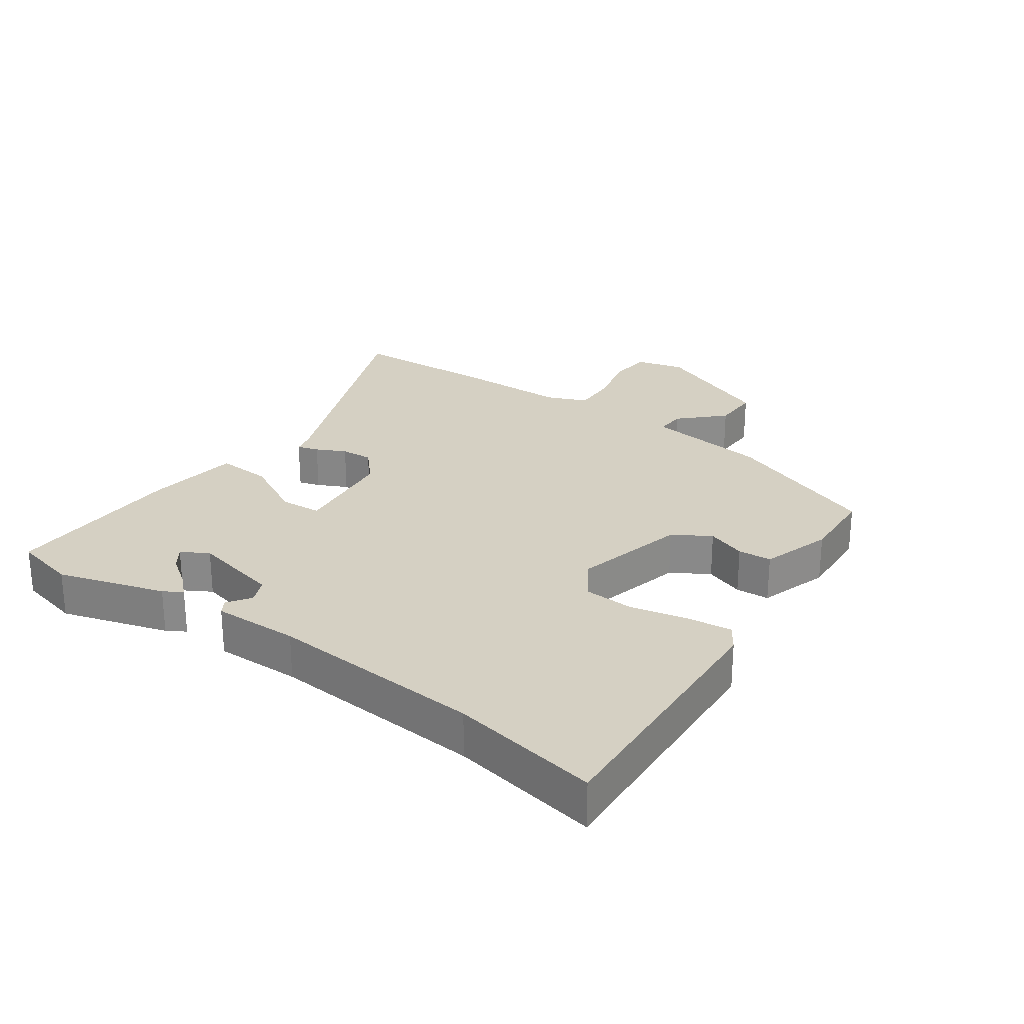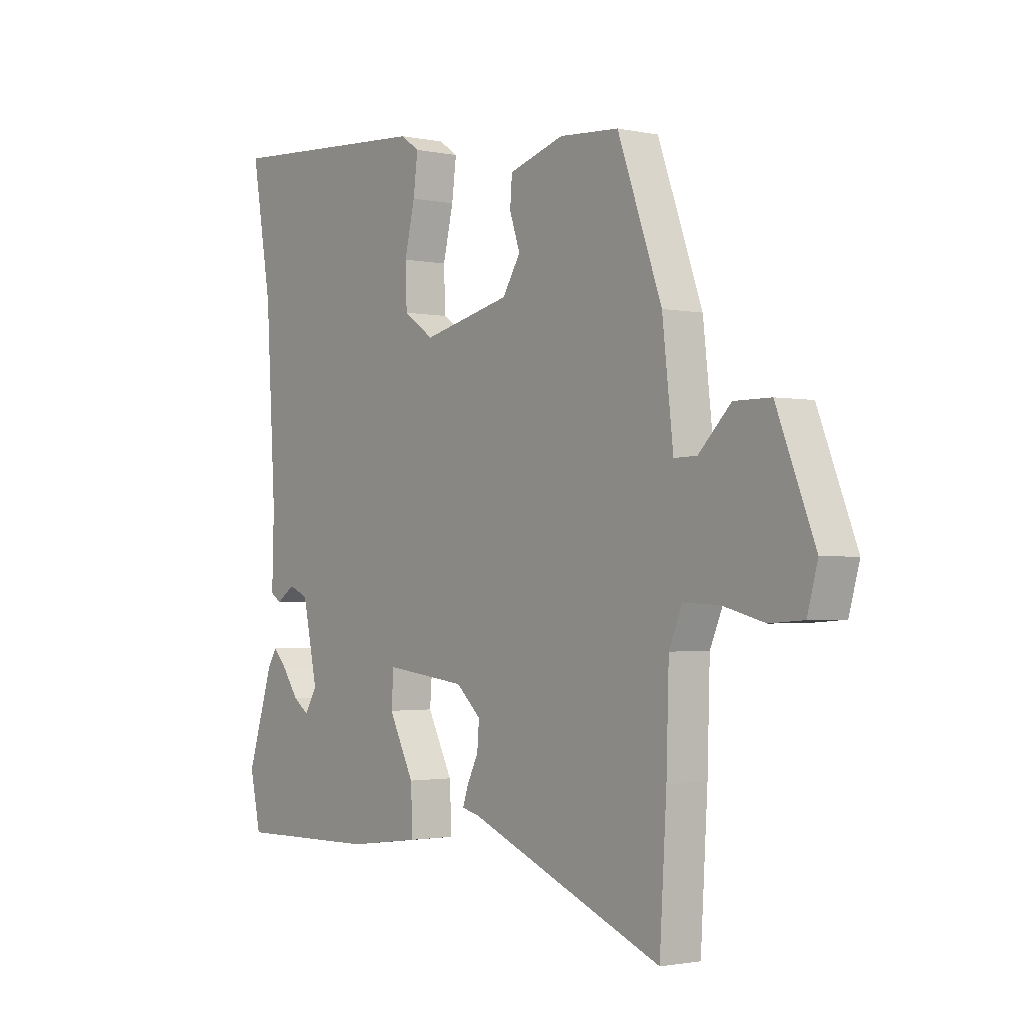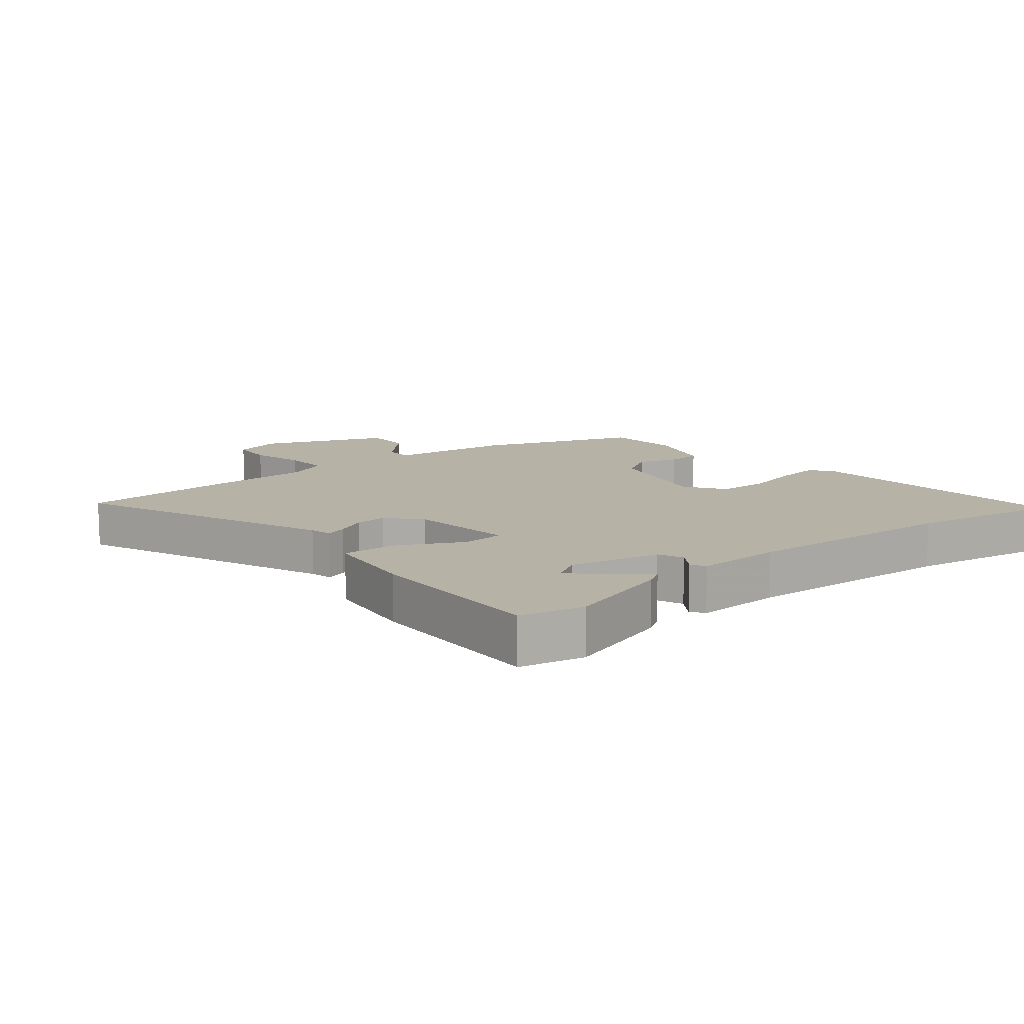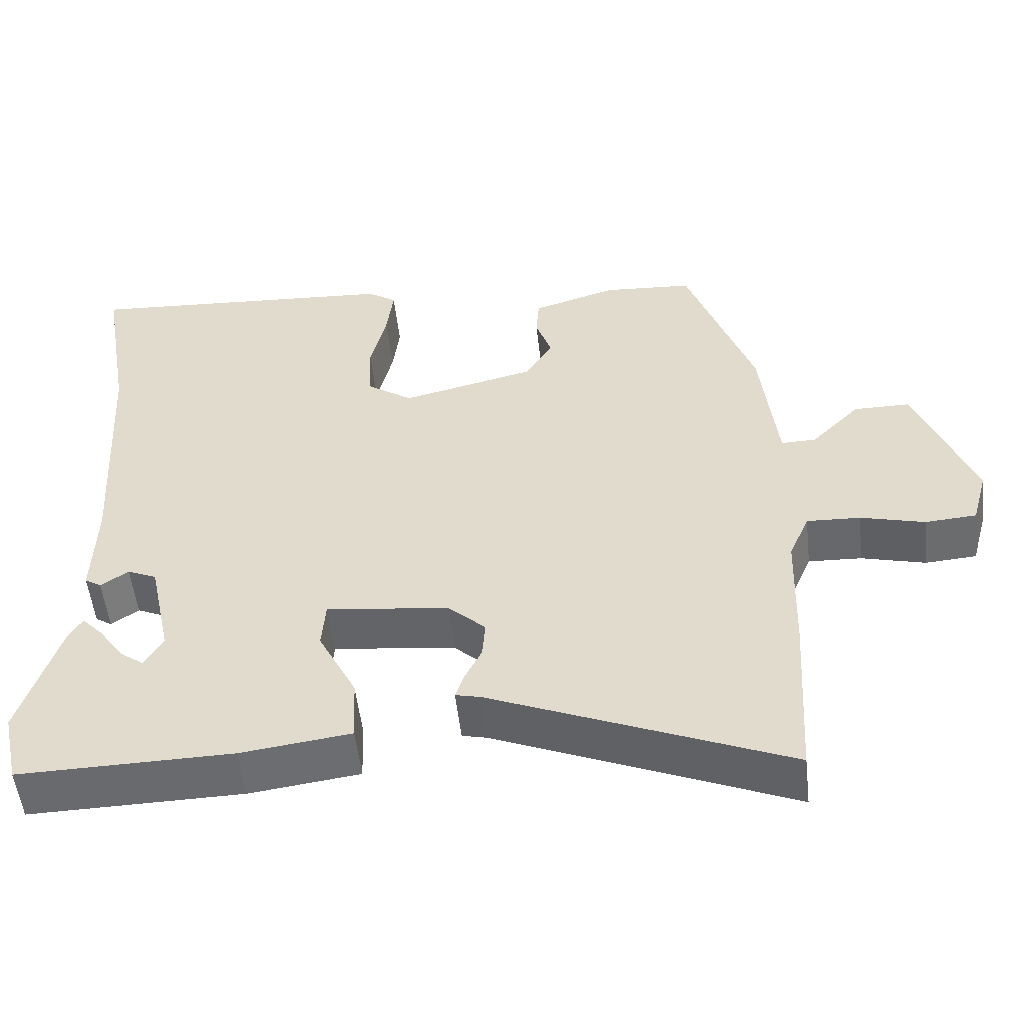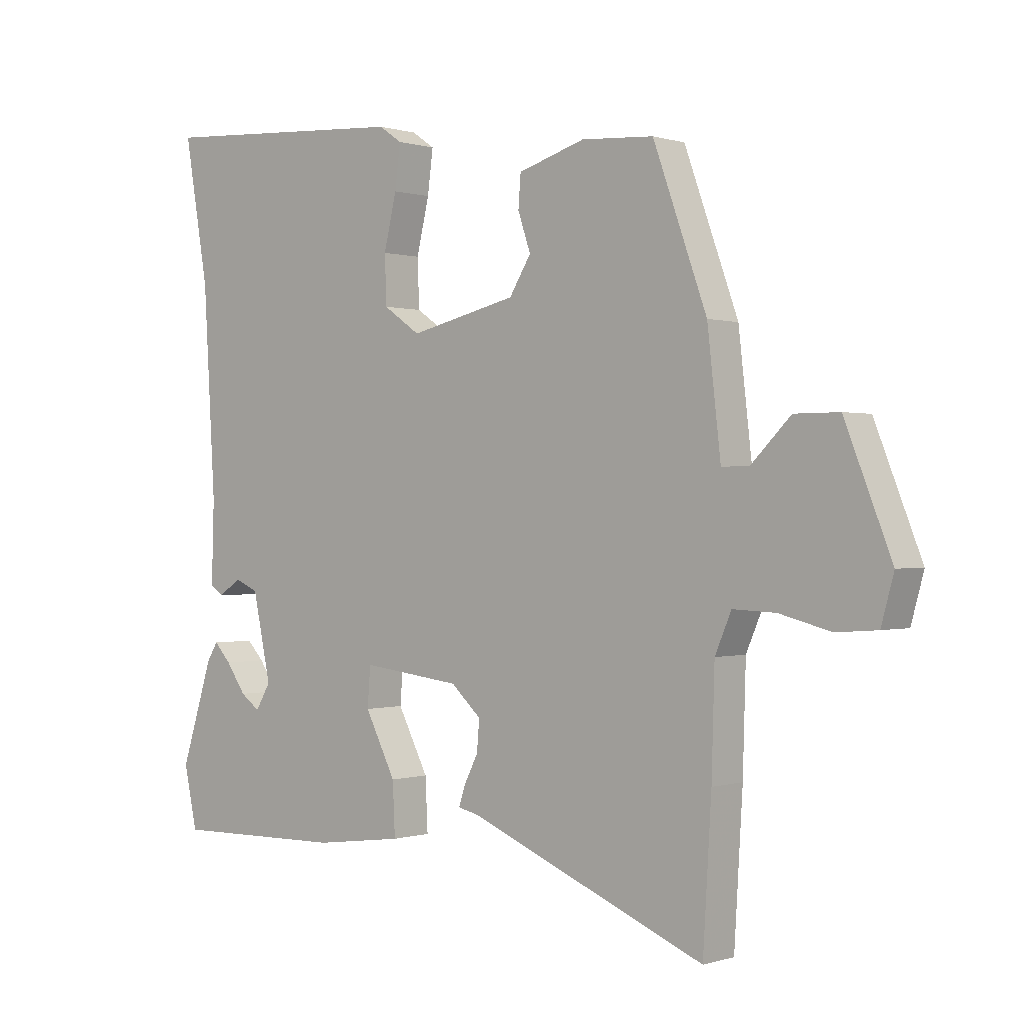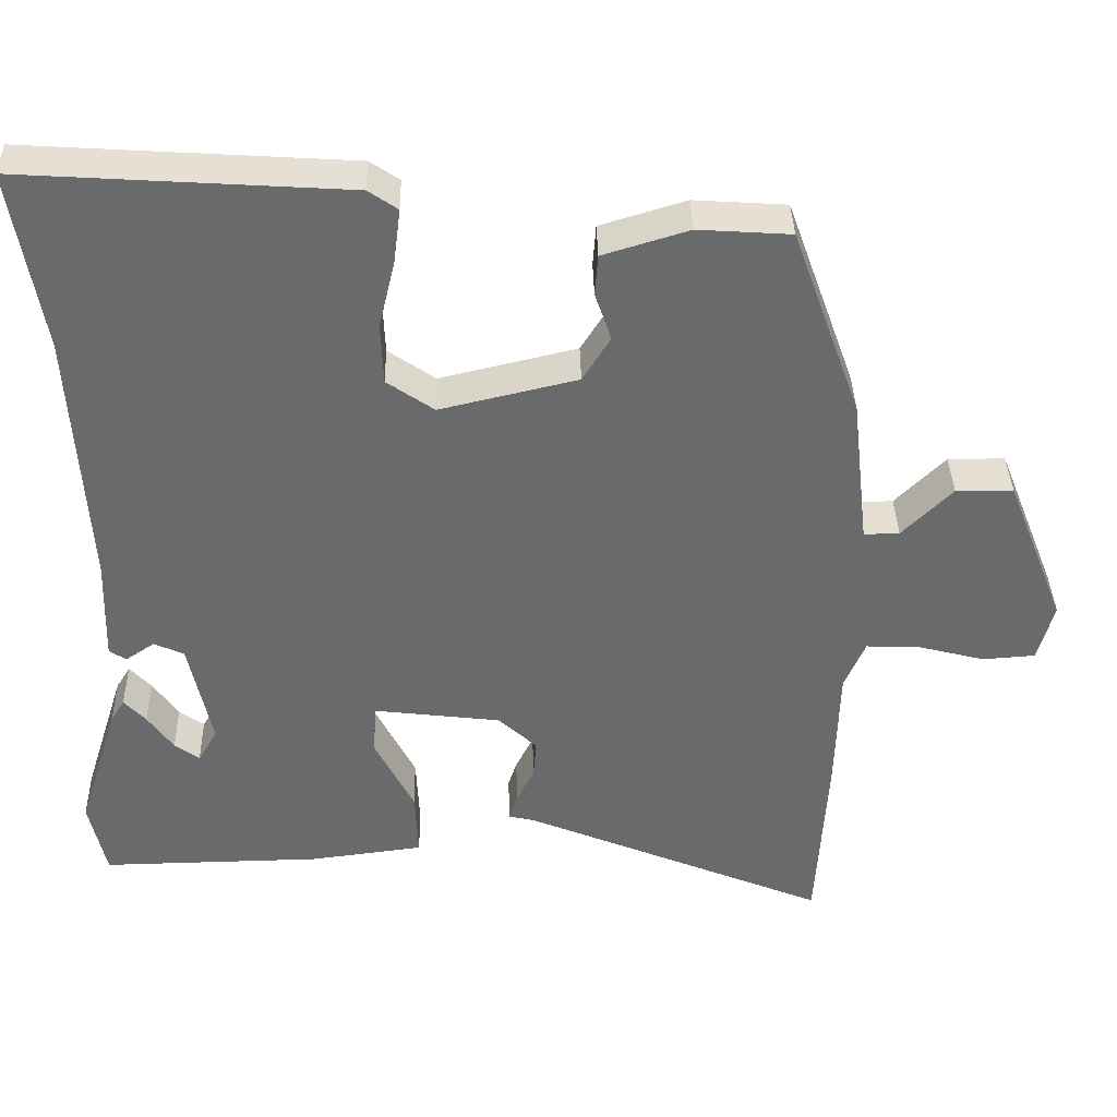
<metadata>
{"format":"obj","ext":"obj","renderer":"f3d","projection":"perspective","resolution":1024,"background":"white","views":[{"elev":26.3,"azim":-54.0,"up":"+Y"},{"elev":-1.8,"azim":52.9,"up":"+Z"},{"elev":12.2,"azim":-129.0,"up":"+Y"},{"elev":-52.8,"azim":6.4,"up":"+Z"},{"elev":-0.0,"azim":40.8,"up":"+Z"},{"elev":37.2,"azim":-1.3,"up":"+Z"}]}
</metadata>
<code>
v -0.471 0.07 0.329
v -0.511 0.07 0.563
v -0.089 0.07 0.536
v -0.051 0.07 0.51
v -0.06 0.07 0.439
v -0.081 0.07 0.351
v -0.078 0.07 0.272
v -0.017 0.07 0.23
v 0.161 0.07 0.272
v 0.197 0.07 0.33
v 0.176 0.07 0.392
v 0.18 0.07 0.445
v 0.291 0.07 0.479
v 0.411 0.07 0.471
v 0.5 0.07 0.224
v 0.522 0.07 0.031
v 0.568 0.07 0.032
v 0.633 0.07 0.097
v 0.707 0.07 0.097
v 0.784 0.07 -0.097
v 0.763 0.07 -0.173
v 0.695 0.07 -0.178
v 0.61 0.07 -0.156
v 0.539 0.07 -0.153
v 0.512 0.07 -0.216
v 0.507 0.07 -0.385
v 0.493 0.07 -0.618
v 0.099 0.07 -0.455
v 0.065 0.07 -0.447
v 0.076 0.07 -0.414
v 0.099 0.07 -0.368
v 0.103 0.07 -0.318
v 0.053 0.07 -0.272
v -0.111 0.07 -0.252
v -0.116 0.07 -0.317
v -0.065 0.07 -0.417
v -0.061 0.07 -0.503
v -0.208 0.07 -0.522
v -0.494 0.07 -0.527
v -0.516 0.07 -0.427
v -0.463 0.07 -0.26
v -0.445 0.07 -0.231
v -0.417 0.07 -0.261
v -0.384 0.07 -0.308
v -0.352 0.07 -0.331
v -0.327 0.07 -0.289
v -0.357 0.07 -0.149
v -0.396 0.07 -0.132
v -0.433 0.07 -0.157
v -0.455 0.07 -0.143
v -0.451 0.07 -0.008
v -0.471 0 0.329
v -0.511 0 0.563
v -0.089 0 0.536
v -0.051 0 0.51
v -0.06 0 0.439
v -0.081 0 0.351
v -0.078 0 0.272
v -0.017 0 0.23
v 0.161 0 0.272
v 0.197 0 0.33
v 0.176 0 0.392
v 0.18 0 0.445
v 0.291 0 0.479
v 0.411 0 0.471
v 0.5 0 0.224
v 0.522 0 0.031
v 0.568 0 0.032
v 0.633 0 0.097
v 0.707 0 0.097
v 0.784 0 -0.097
v 0.763 0 -0.173
v 0.695 0 -0.178
v 0.61 0 -0.156
v 0.539 0 -0.153
v 0.512 0 -0.216
v 0.507 0 -0.385
v 0.493 0 -0.618
v 0.099 0 -0.455
v 0.065 0 -0.447
v 0.076 0 -0.414
v 0.099 0 -0.368
v 0.103 0 -0.318
v 0.053 0 -0.272
v -0.111 0 -0.252
v -0.116 0 -0.317
v -0.065 0 -0.417
v -0.061 0 -0.503
v -0.208 0 -0.522
v -0.494 0 -0.527
v -0.516 0 -0.427
v -0.463 0 -0.26
v -0.445 0 -0.231
v -0.417 0 -0.261
v -0.384 0 -0.308
v -0.352 0 -0.331
v -0.327 0 -0.289
v -0.357 0 -0.149
v -0.396 0 -0.132
v -0.433 0 -0.157
v -0.455 0 -0.143
v -0.451 0 -0.008
f 48 49 50 51
f 47 48 51 1
f 41 42 43 44
f 41 44 45
f 40 41 45
f 39 40 45
f 38 39 45
f 35 36 37 38
f 34 35 38 45
f 28 29 30 31
f 28 31 32
f 25 26 27 28
f 24 25 28 32
f 20 21 22 23
f 20 23 24
f 17 18 19 20
f 16 17 20 24
f 10 11 12 13
f 9 10 13 14
f 3 4 5 6
f 3 6 7
f 47 1 2 3
f 46 47 3 7
f 34 45 46
f 16 24 32 33
f 16 33 34
f 9 14 15 16
f 8 9 16 34
f 7 8 34 46
f 102 101 100 99
f 52 102 99 98
f 95 94 93 92
f 96 95 92
f 96 92 91
f 96 91 90
f 96 90 89
f 89 88 87 86
f 96 89 86 85
f 82 81 80 79
f 83 82 79
f 79 78 77 76
f 83 79 76 75
f 74 73 72 71
f 75 74 71
f 71 70 69 68
f 75 71 68 67
f 64 63 62 61
f 65 64 61 60
f 57 56 55 54
f 58 57 54
f 54 53 52 98
f 58 54 98 97
f 97 96 85
f 84 83 75 67
f 85 84 67
f 67 66 65 60
f 85 67 60 59
f 97 85 59 58
f 1 52 53 2
f 2 53 54 3
f 3 54 55 4
f 4 55 56 5
f 5 56 57 6
f 6 57 58 7
f 7 58 59 8
f 8 59 60 9
f 9 60 61 10
f 10 61 62 11
f 11 62 63 12
f 12 63 64 13
f 13 64 65 14
f 14 65 66 15
f 15 66 67 16
f 16 67 68 17
f 17 68 69 18
f 18 69 70 19
f 19 70 71 20
f 20 71 72 21
f 21 72 73 22
f 22 73 74 23
f 23 74 75 24
f 24 75 76 25
f 25 76 77 26
f 26 77 78 27
f 27 78 79 28
f 28 79 80 29
f 29 80 81 30
f 30 81 82 31
f 31 82 83 32
f 32 83 84 33
f 33 84 85 34
f 34 85 86 35
f 35 86 87 36
f 36 87 88 37
f 37 88 89 38
f 38 89 90 39
f 39 90 91 40
f 40 91 92 41
f 41 92 93 42
f 42 93 94 43
f 43 94 95 44
f 44 95 96 45
f 45 96 97 46
f 46 97 98 47
f 47 98 99 48
f 48 99 100 49
f 49 100 101 50
f 50 101 102 51
f 51 102 52 1

</code>
